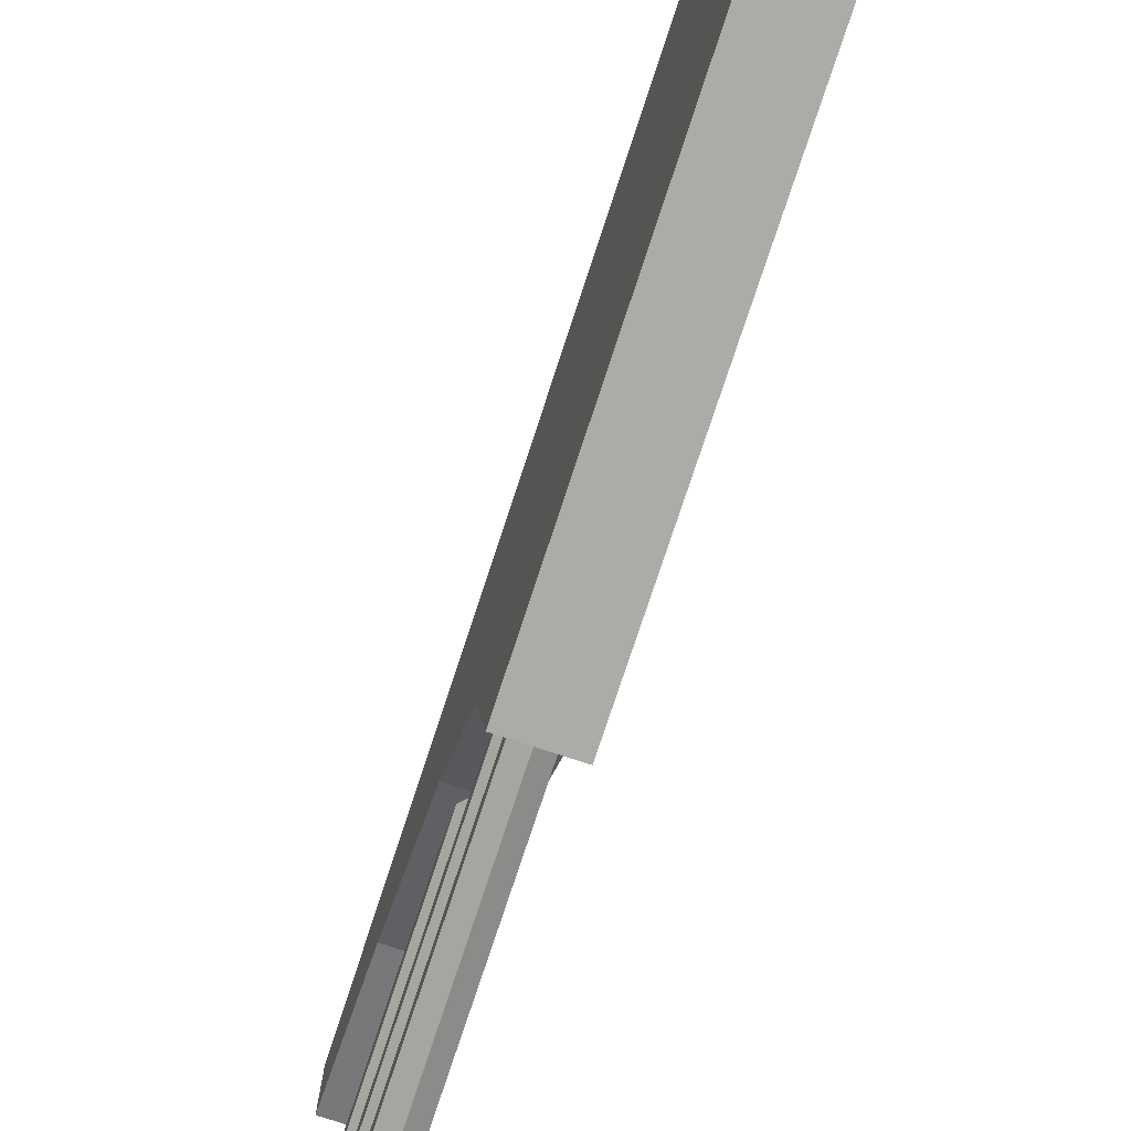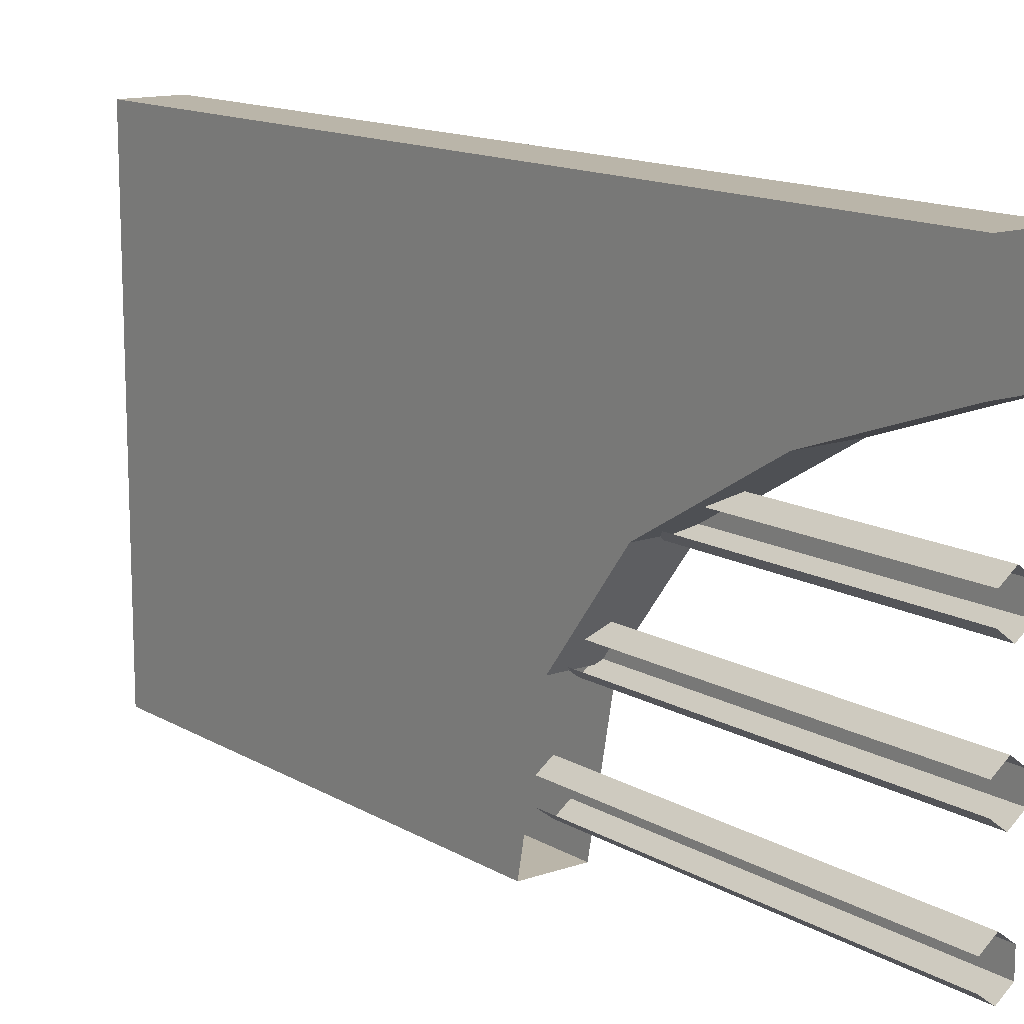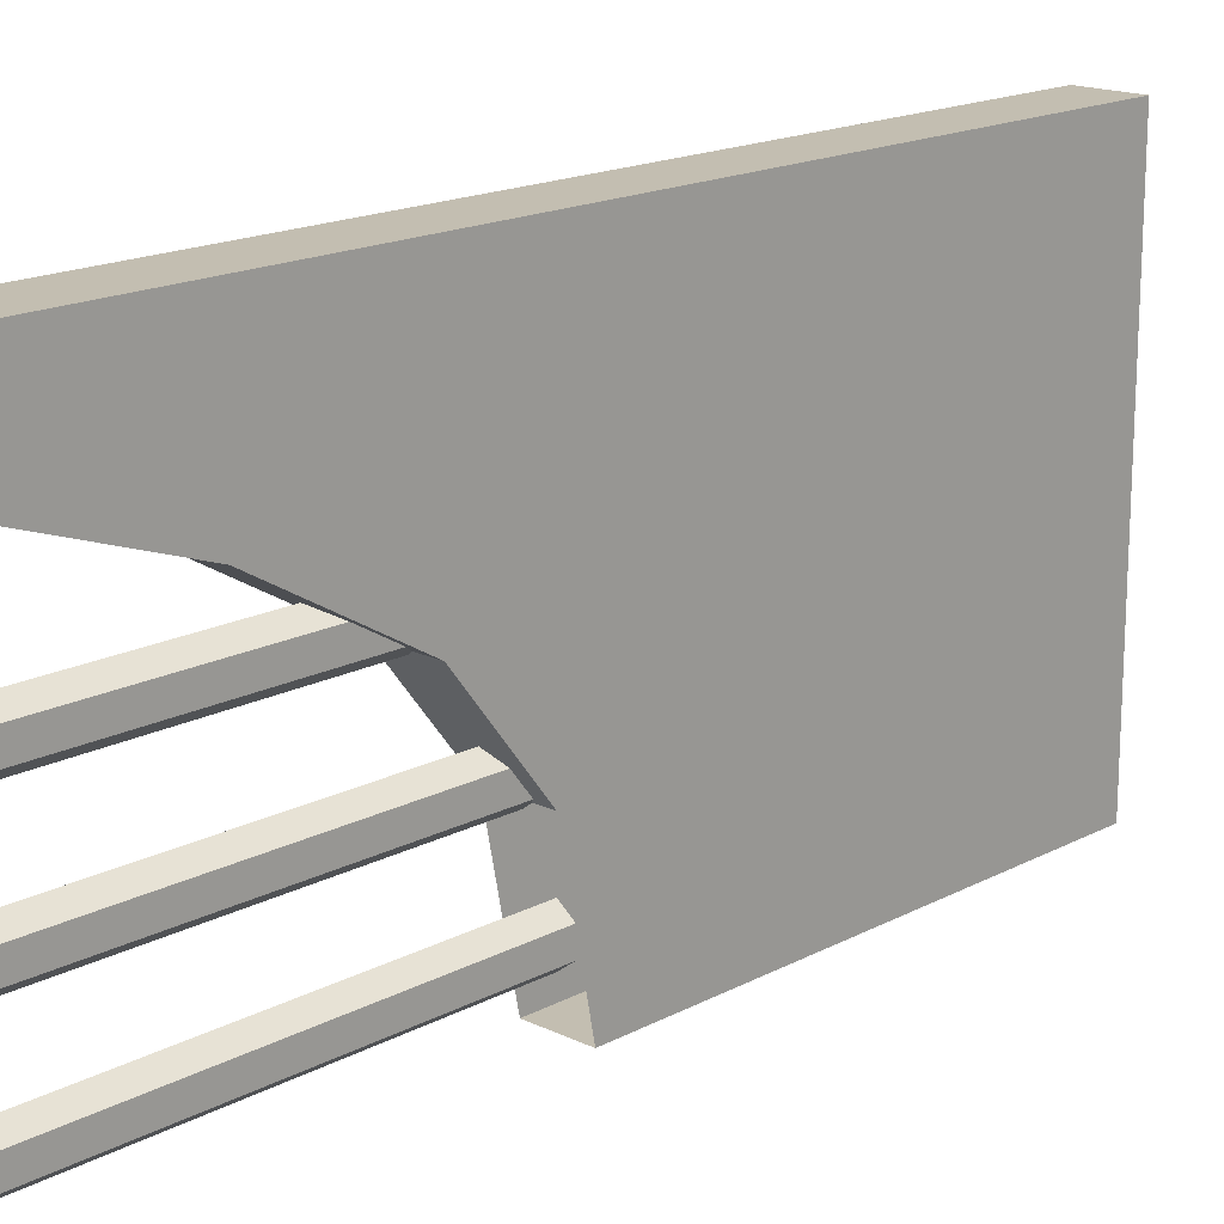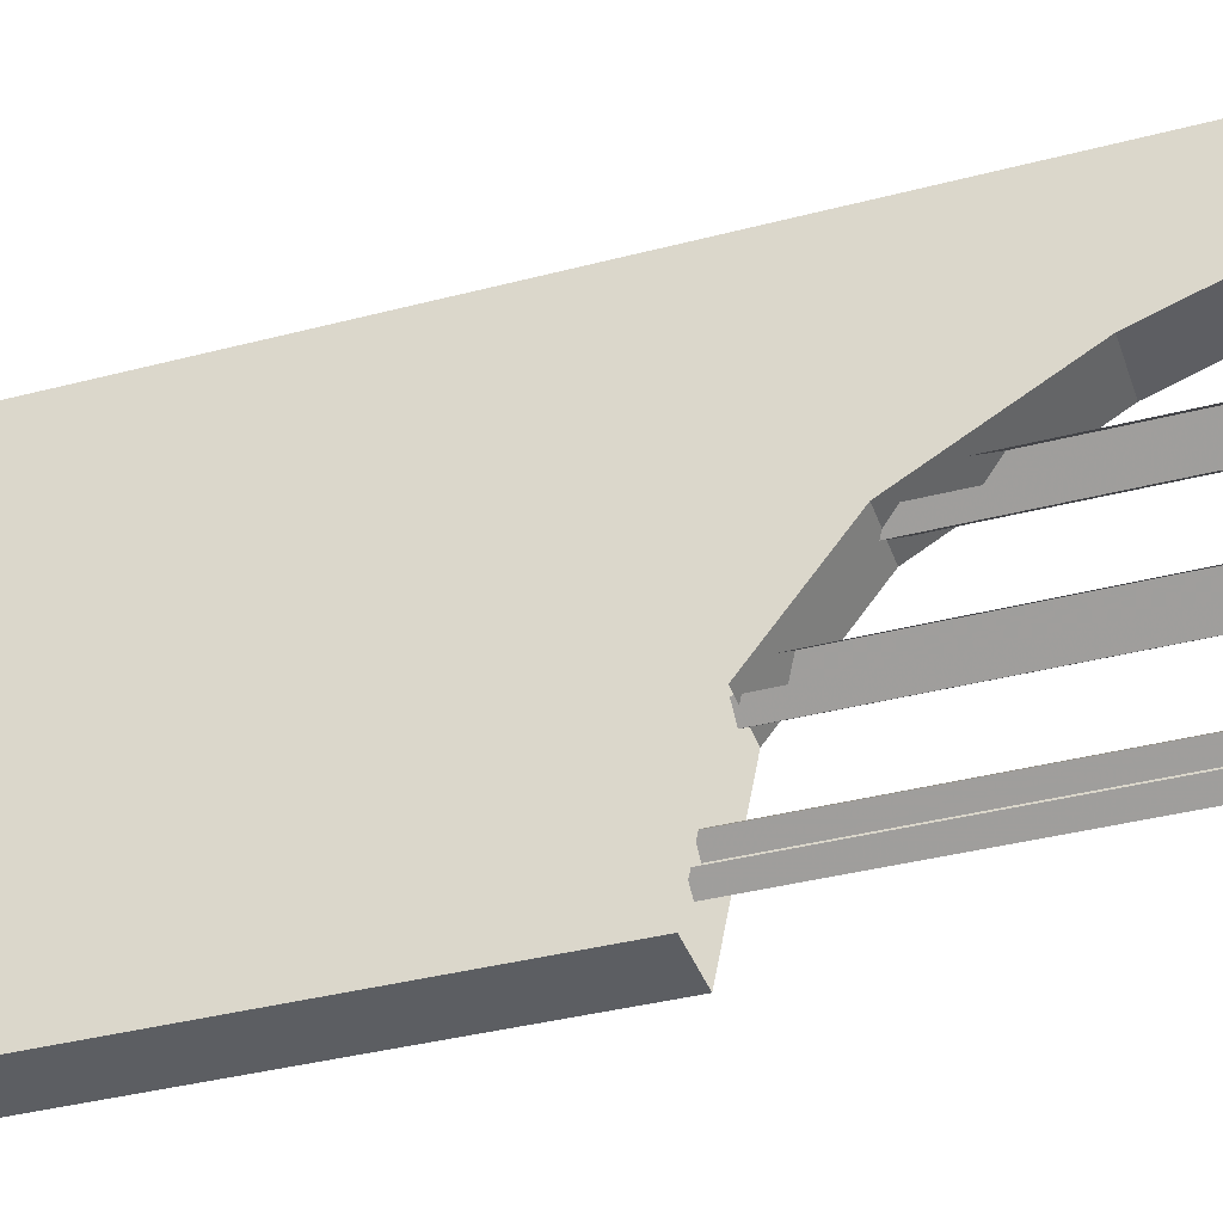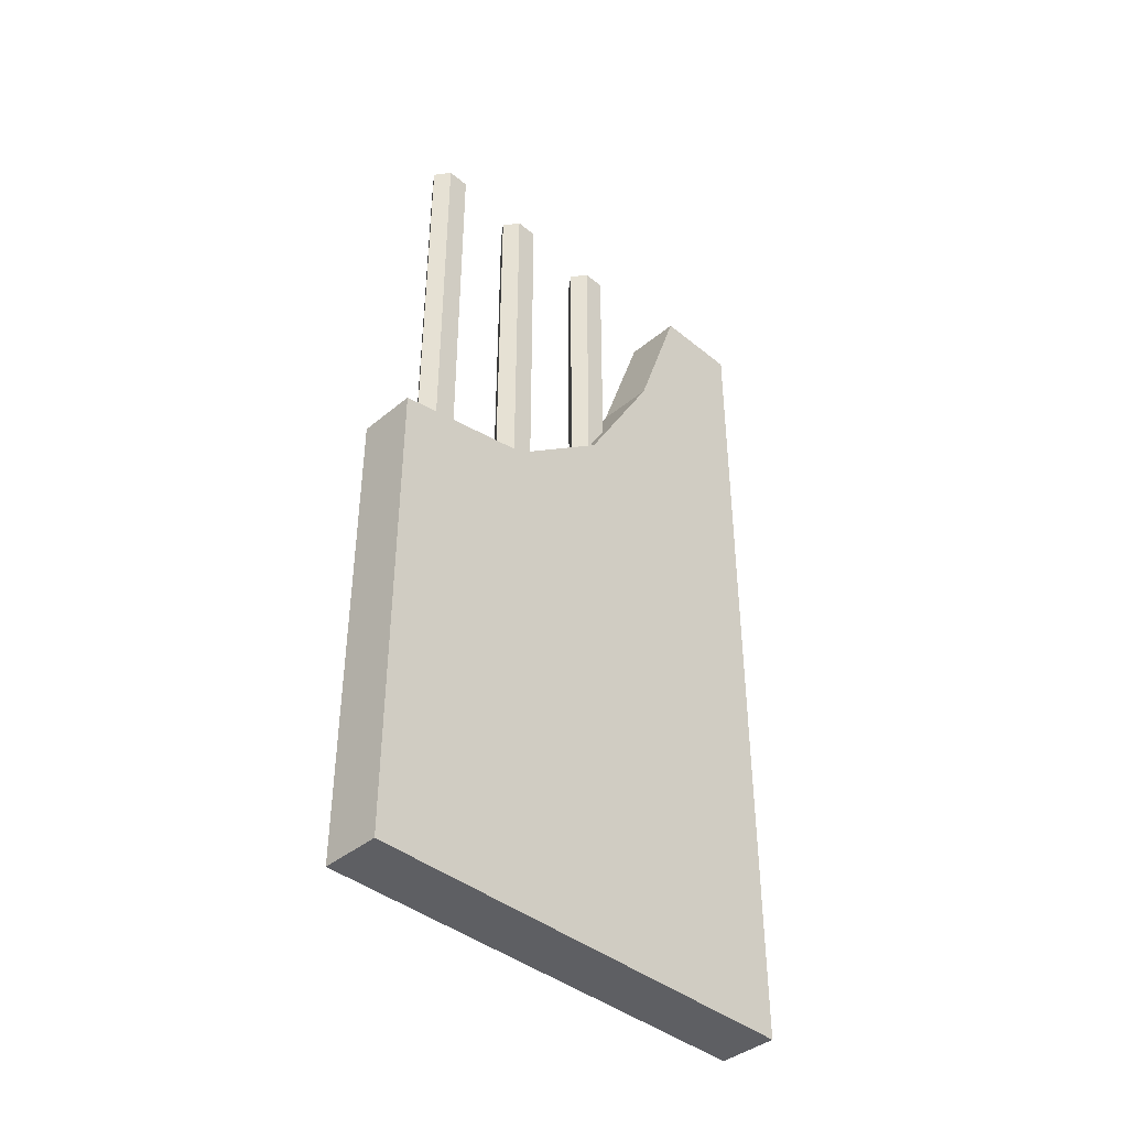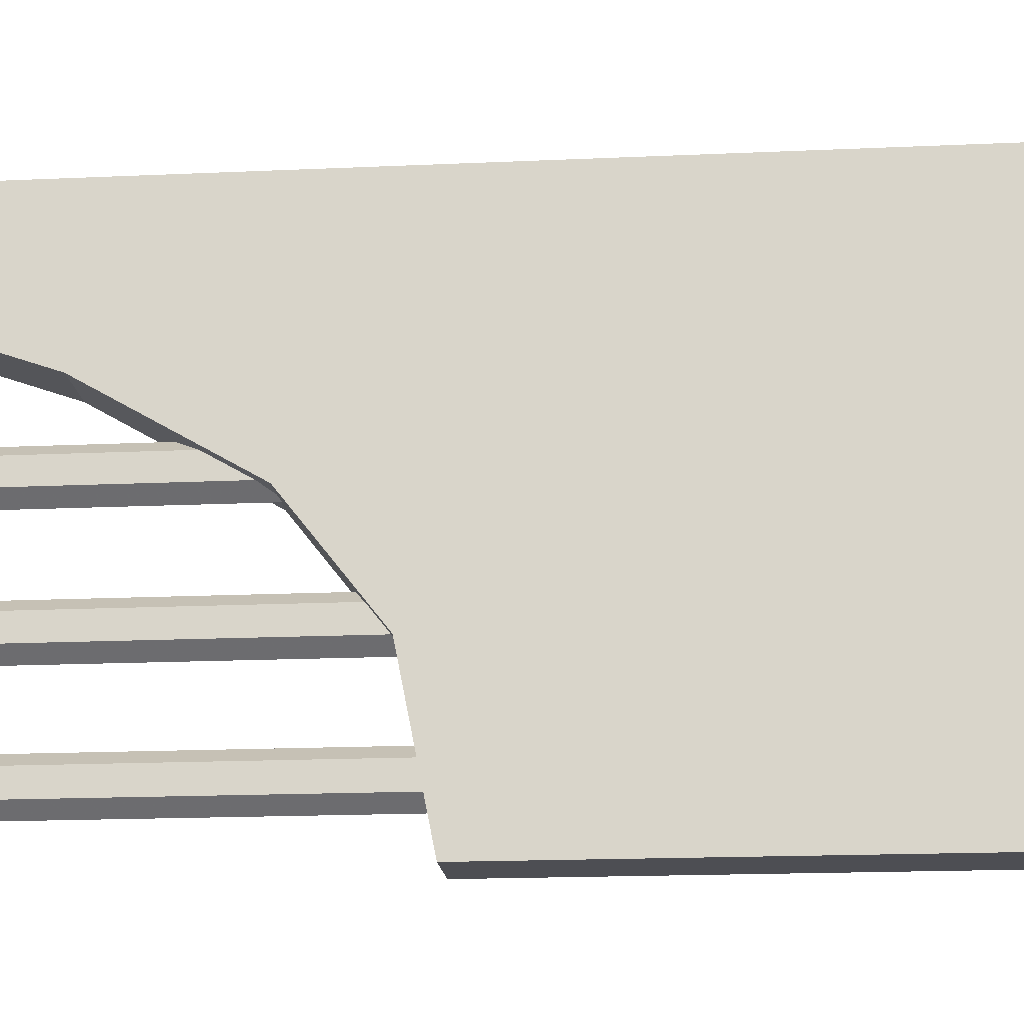
<metadata>
{"format":"obj","ext":"obj","renderer":"f3d","projection":"perspective","resolution":1024,"background":"white","views":[{"elev":-76.5,"azim":-18.2,"up":"+Z"},{"elev":13.5,"azim":142.3,"up":"+Z"},{"elev":17.2,"azim":-136.4,"up":"+Z"},{"elev":-38.2,"azim":108.3,"up":"+Z"},{"elev":-40.9,"azim":-134.8,"up":"+Y"},{"elev":-17.4,"azim":-84.8,"up":"+Z"}]}
</metadata>
<code>
o wall/1881/straight
v -64 -100 -24
v -64 -78 4
v -48 -78 4
v -48 -100 -24
v -48 -132 44
v -48 -108 -64
v -48 -132 -64
v -64 -132 -64
v -64 -108 -64
v -64 -132 44
v -64 -40 26
v -48 -40 26
v -48 0 40
v -48 0 64
v -48 -240 64
v -48 -240 -64
v -64 -240 -64
v -64 -240 64
v -64 0 64
v -64 0 40
v -56 -108 -54
v -60 -108 -51
v -60 -1 -51
v -56 -1 -54
v -52 -108 -51
v -52 -1 -51
v -60 -108 -45
v -60 -1 -45
v -56 -108 -42
v -56 -1 -42
v -52 -108 -45
v -52 -1 -45
v -56 -101 -26
v -60 -101 -23
v -60 0 -23
v -56 0 -26
v -52 -101 -23
v -52 0 -23
v -60 -101 -17
v -60 0 -17
v -56 -101 -14
v -56 0 -14
v -52 -101 -17
v -52 0 -17
v -56 -81 3
v -60 -81 6
v -60 0 6
v -56 0 3
v -52 -81 6
v -52 0 6
v -60 -81 12
v -60 0 12
v -56 -81 15
v -56 0 15
v -52 -81 12
v -52 0 12
v 62 -132 -64
v 64 -240 -64
v 64 1 -63
v 63 -132 -64
v -65 1 -63
v -64 0 -63
v -64 -100 -24
v -64 -100 -24
v -64 -100 -24
v -64 -100 -24
v -64 -100 -24
v -64 -100 -24
f 1 2 3
f 1 3 4
f 4 3 5
f 4 5 6
f 6 5 7
f 6 7 8
f 6 8 9
f 9 8 10
f 9 10 1
f 1 10 2
f 2 10 11
f 2 11 12
f 2 12 3
f 3 12 5
f 5 12 13
f 5 13 14
f 5 14 15
f 5 15 16
f 5 16 7
f 7 16 17
f 7 17 8
f 8 17 18
f 8 18 10
f 10 18 19
f 10 19 20
f 10 20 11
f 11 20 13
f 11 13 12
f 15 18 17
f 15 17 16
f 19 18 15
f 19 15 14
f 21 22 23
f 21 23 24
f 21 24 25
f 25 24 26
f 22 27 28
f 22 28 23
f 27 29 30
f 27 30 28
f 29 31 32
f 29 32 30
f 33 34 35
f 33 35 36
f 33 36 37
f 37 36 38
f 34 39 40
f 34 40 35
f 39 41 42
f 39 42 40
f 41 43 44
f 41 44 42
f 45 46 47
f 45 47 48
f 45 48 49
f 49 48 50
f 46 51 52
f 46 52 47
f 51 53 54
f 51 54 52
f 53 55 56
f 53 56 54

</code>
